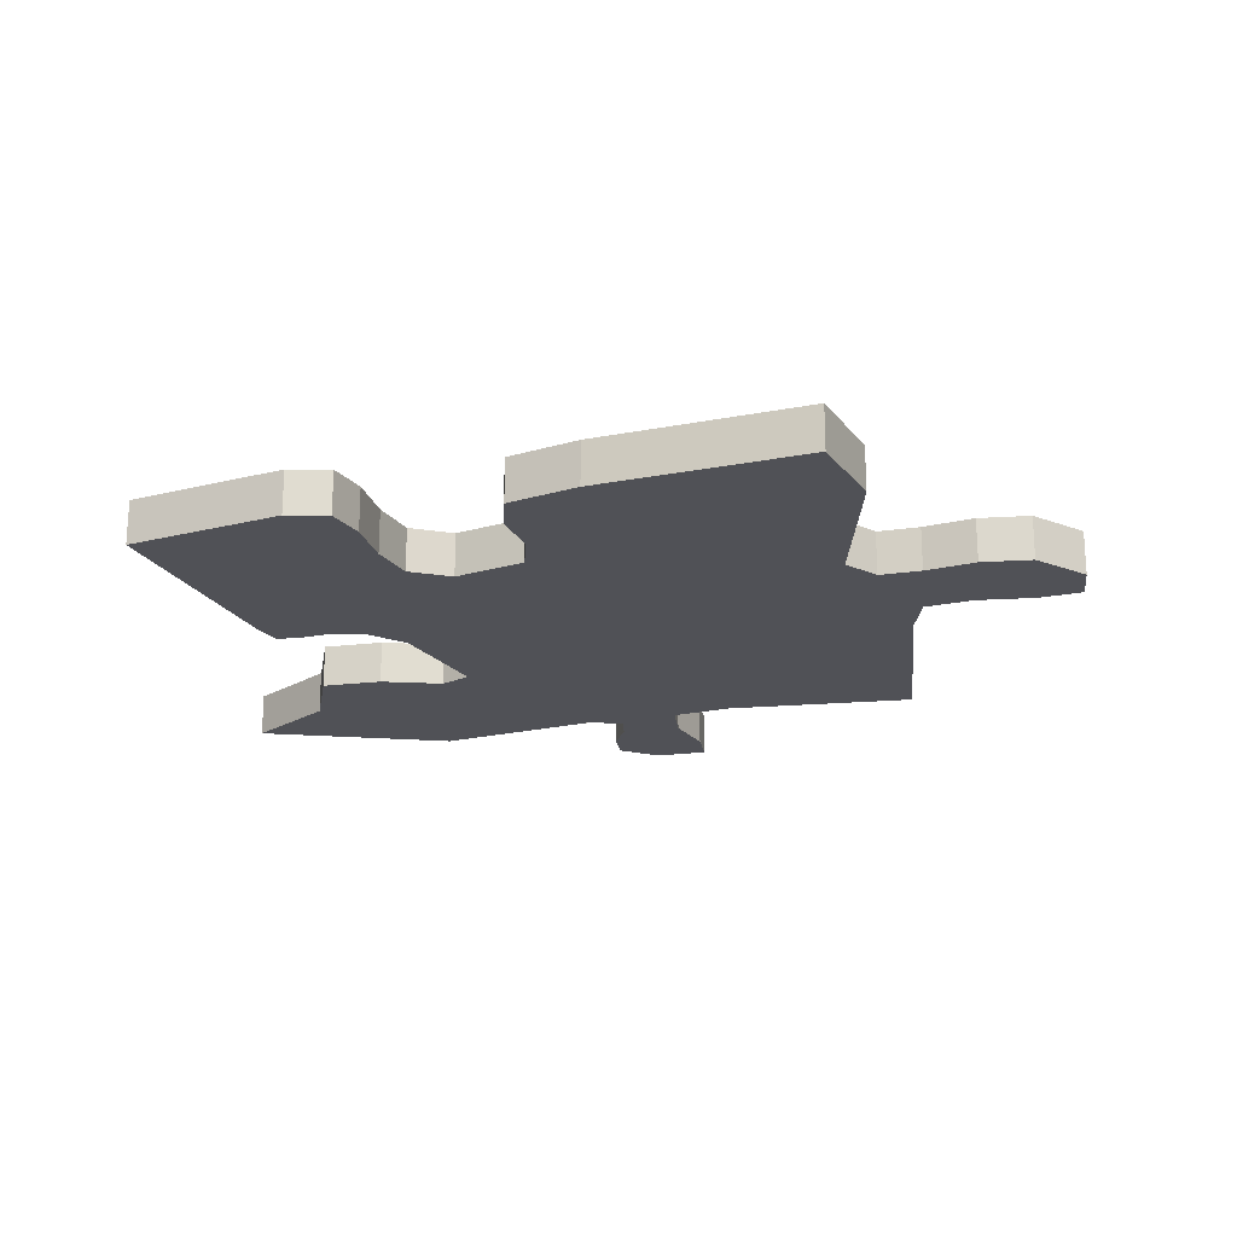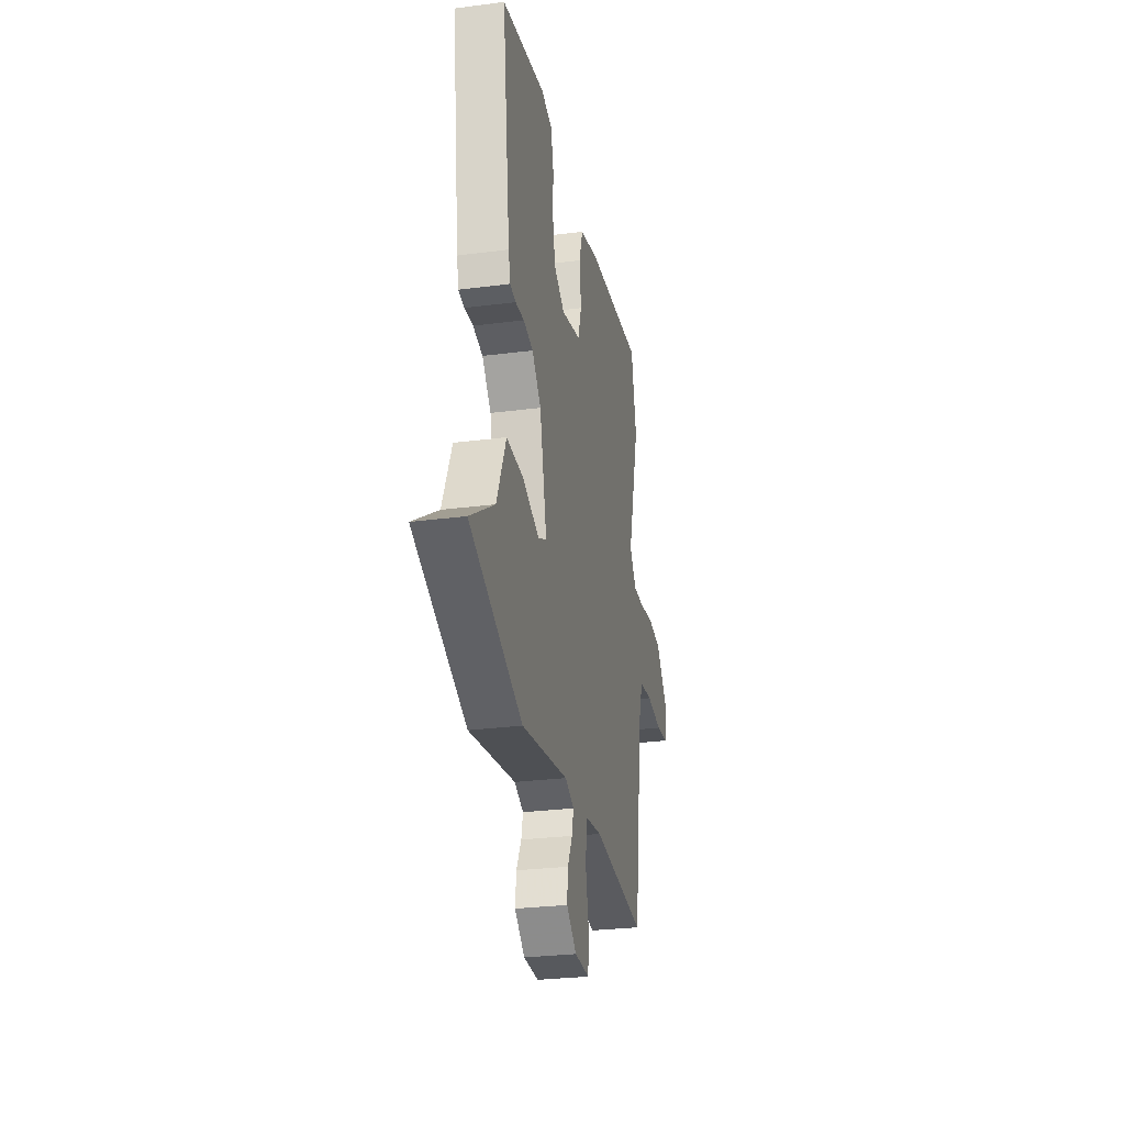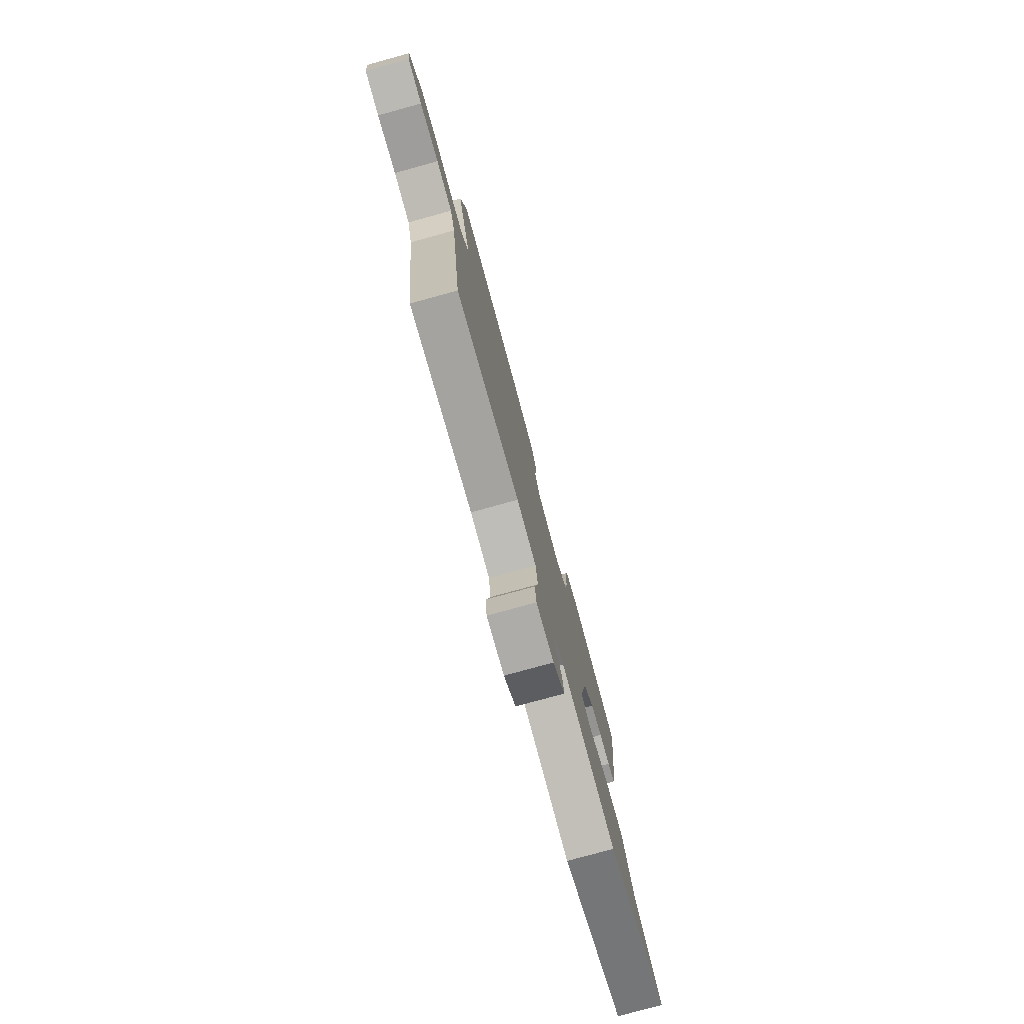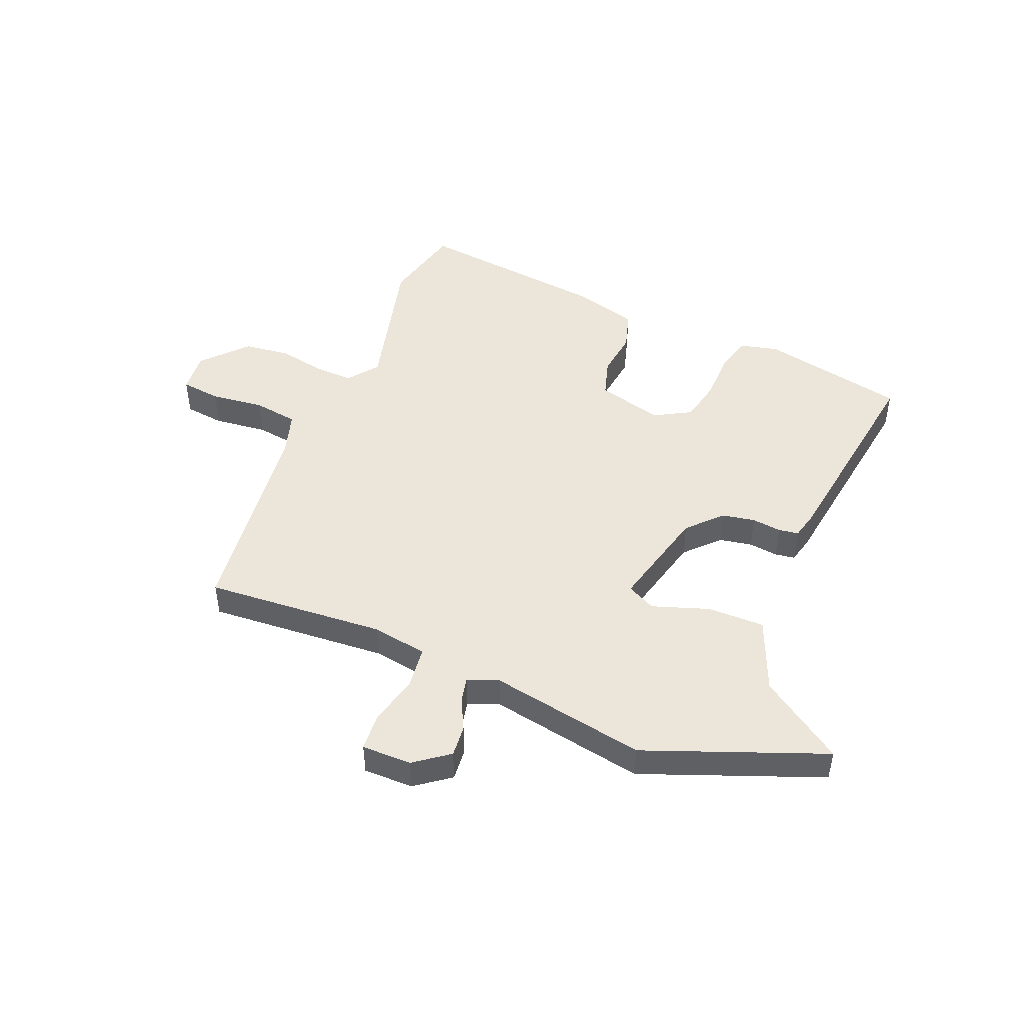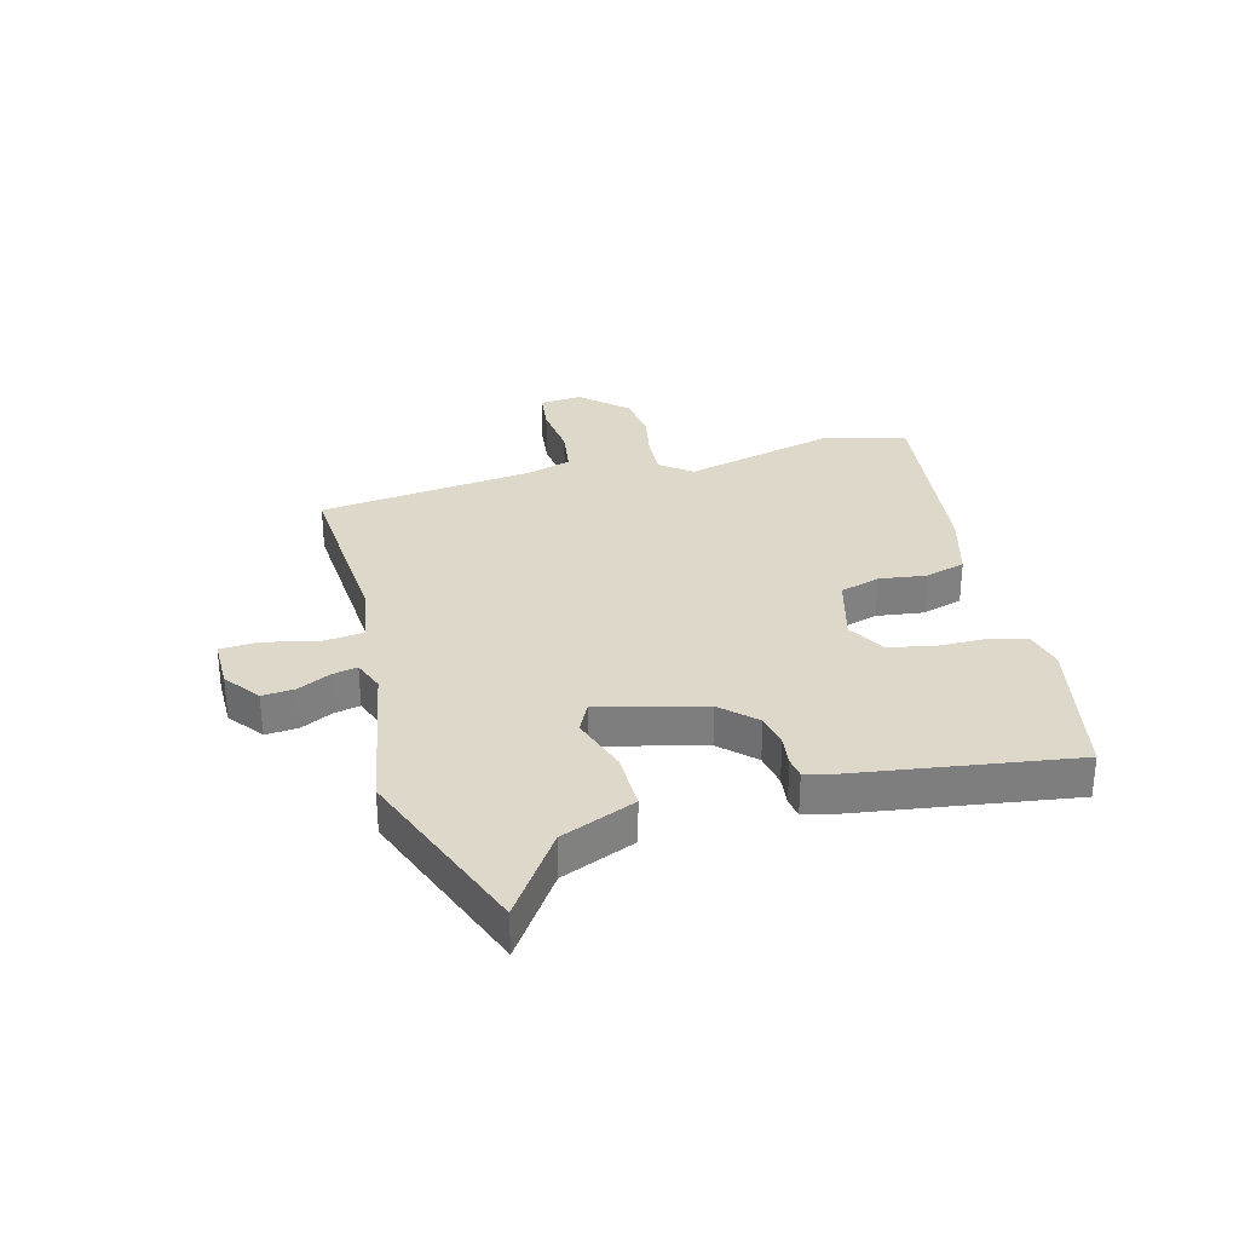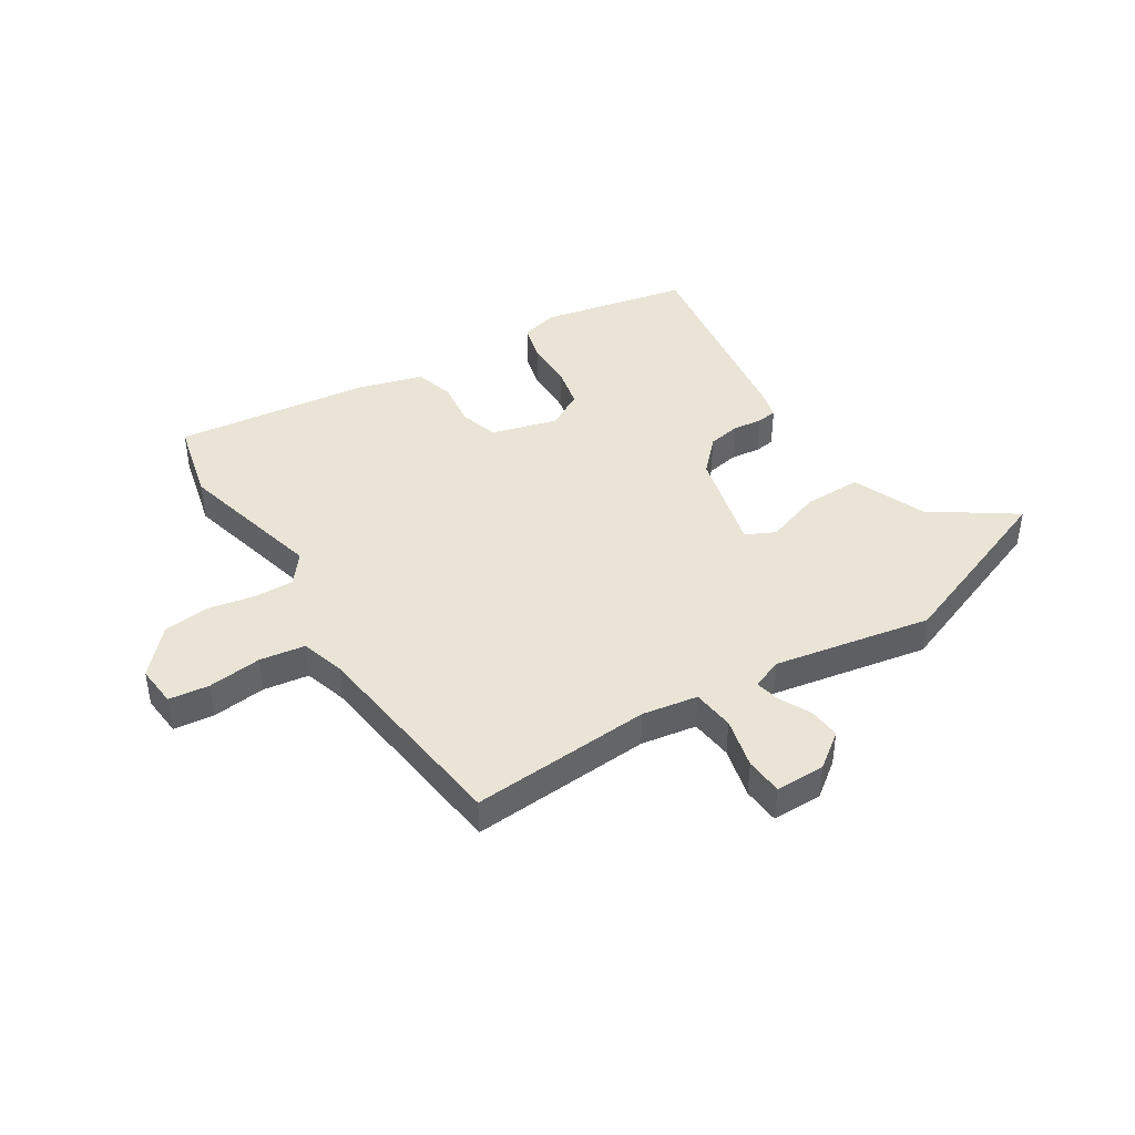
<metadata>
{"format":"obj","ext":"obj","renderer":"f3d","projection":"perspective","resolution":1024,"background":"white","views":[{"elev":-20.3,"azim":14.2,"up":"+Y"},{"elev":-27.8,"azim":-78.8,"up":"+Z"},{"elev":-77.9,"azim":105.4,"up":"+Z"},{"elev":47.3,"azim":-156.5,"up":"+Y"},{"elev":31.0,"azim":-103.6,"up":"+Y"},{"elev":42.5,"azim":149.0,"up":"+Y"}]}
</metadata>
<code>
v 0.463 0.07 -0.514
v 0.145 0.07 -0.485
v 0.047 0.07 -0.499
v 0.037 0.07 -0.573
v 0.057 0.07 -0.663
v 0.051 0.07 -0.729
v -0.037 0.07 -0.727
v -0.097 0.07 -0.68
v -0.091 0.07 -0.624
v -0.062 0.07 -0.569
v -0.052 0.07 -0.525
v -0.106 0.07 -0.503
v -0.383 0.07 -0.548
v -0.696 0.07 -0.42
v -0.549 0.07 -0.324
v -0.493 0.07 -0.196
v -0.392 0.07 -0.199
v -0.293 0.07 -0.235
v -0.242 0.07 -0.211
v -0.284 0.07 -0.028
v -0.338 0.07 0.031
v -0.396 0.07 0.043
v -0.448 0.07 0.038
v -0.483 0.07 0.044
v -0.494 0.07 0.091
v -0.541 0.07 0.47
v -0.282 0.07 0.518
v -0.215 0.07 0.5
v -0.199 0.07 0.434
v -0.2 0.07 0.348
v -0.185 0.07 0.272
v -0.121 0.07 0.234
v -0.004 0.07 0.263
v 0.018 0.07 0.331
v 0.009 0.07 0.413
v 0.031 0.07 0.482
v 0.148 0.07 0.512
v 0.49 0.07 0.545
v 0.522 0.07 0.399
v 0.451 0.07 0.14
v 0.491 0.07 0.086
v 0.559 0.07 0.087
v 0.642 0.07 0.101
v 0.724 0.07 0.09
v 0.793 0.07 0.011
v 0.785 0.07 -0.062
v 0.714 0.07 -0.069
v 0.62 0.07 -0.056
v 0.54 0.07 -0.066
v 0.515 0.07 -0.143
v 0.463 0 -0.514
v 0.145 0 -0.485
v 0.047 0 -0.499
v 0.037 0 -0.573
v 0.057 0 -0.663
v 0.051 0 -0.729
v -0.037 0 -0.727
v -0.097 0 -0.68
v -0.091 0 -0.624
v -0.062 0 -0.569
v -0.052 0 -0.525
v -0.106 0 -0.503
v -0.383 0 -0.548
v -0.696 0 -0.42
v -0.549 0 -0.324
v -0.493 0 -0.196
v -0.392 0 -0.199
v -0.293 0 -0.235
v -0.242 0 -0.211
v -0.284 0 -0.028
v -0.338 0 0.031
v -0.396 0 0.043
v -0.448 0 0.038
v -0.483 0 0.044
v -0.494 0 0.091
v -0.541 0 0.47
v -0.282 0 0.518
v -0.215 0 0.5
v -0.199 0 0.434
v -0.2 0 0.348
v -0.185 0 0.272
v -0.121 0 0.234
v -0.004 0 0.263
v 0.018 0 0.331
v 0.009 0 0.413
v 0.031 0 0.482
v 0.148 0 0.512
v 0.49 0 0.545
v 0.522 0 0.399
v 0.451 0 0.14
v 0.491 0 0.086
v 0.559 0 0.087
v 0.642 0 0.101
v 0.724 0 0.09
v 0.793 0 0.011
v 0.785 0 -0.062
v 0.714 0 -0.069
v 0.62 0 -0.056
v 0.54 0 -0.066
v 0.515 0 -0.143
f 45 46 47 48
f 45 48 49
f 42 43 44 45
f 41 42 45 49
f 40 41 49 50
f 38 39 40
f 37 38 40
f 34 35 36 37
f 33 34 37 40
f 32 33 40 50
f 27 28 29 30
f 27 30 31
f 26 27 31
f 25 26 31 32
f 22 23 24 25
f 21 22 25 32
f 15 16 17 18
f 13 14 15 18
f 12 13 18 19
f 11 12 19 20
f 7 8 9 10
f 7 10 11
f 4 5 6 7
f 3 4 7 11
f 32 50 1 2
f 20 21 32 2
f 3 11 20
f 2 3 20
f 98 97 96 95
f 99 98 95
f 95 94 93 92
f 99 95 92 91
f 100 99 91 90
f 90 89 88
f 90 88 87
f 87 86 85 84
f 90 87 84 83
f 100 90 83 82
f 80 79 78 77
f 81 80 77
f 81 77 76
f 82 81 76 75
f 75 74 73 72
f 82 75 72 71
f 68 67 66 65
f 68 65 64 63
f 69 68 63 62
f 70 69 62 61
f 60 59 58 57
f 61 60 57
f 57 56 55 54
f 61 57 54 53
f 52 51 100 82
f 52 82 71 70
f 70 61 53
f 70 53 52
f 1 51 52 2
f 2 52 53 3
f 3 53 54 4
f 4 54 55 5
f 5 55 56 6
f 6 56 57 7
f 7 57 58 8
f 8 58 59 9
f 9 59 60 10
f 10 60 61 11
f 11 61 62 12
f 12 62 63 13
f 13 63 64 14
f 14 64 65 15
f 15 65 66 16
f 16 66 67 17
f 17 67 68 18
f 18 68 69 19
f 19 69 70 20
f 20 70 71 21
f 21 71 72 22
f 22 72 73 23
f 23 73 74 24
f 24 74 75 25
f 25 75 76 26
f 26 76 77 27
f 27 77 78 28
f 28 78 79 29
f 29 79 80 30
f 30 80 81 31
f 31 81 82 32
f 32 82 83 33
f 33 83 84 34
f 34 84 85 35
f 35 85 86 36
f 36 86 87 37
f 37 87 88 38
f 38 88 89 39
f 39 89 90 40
f 40 90 91 41
f 41 91 92 42
f 42 92 93 43
f 43 93 94 44
f 44 94 95 45
f 45 95 96 46
f 46 96 97 47
f 47 97 98 48
f 48 98 99 49
f 49 99 100 50
f 50 100 51 1

</code>
